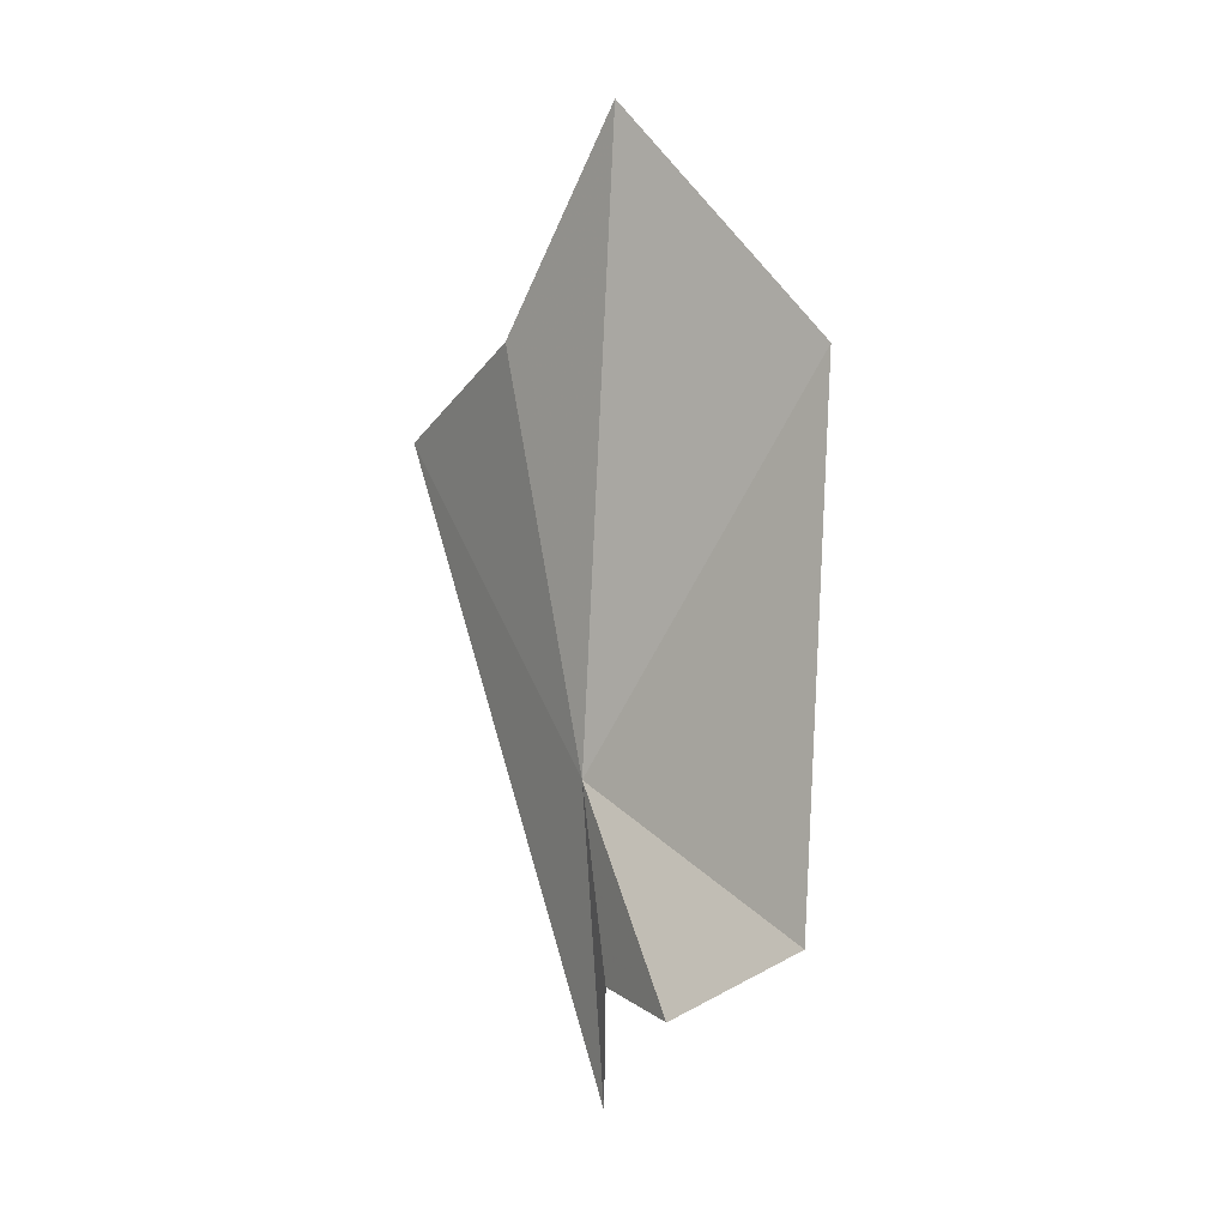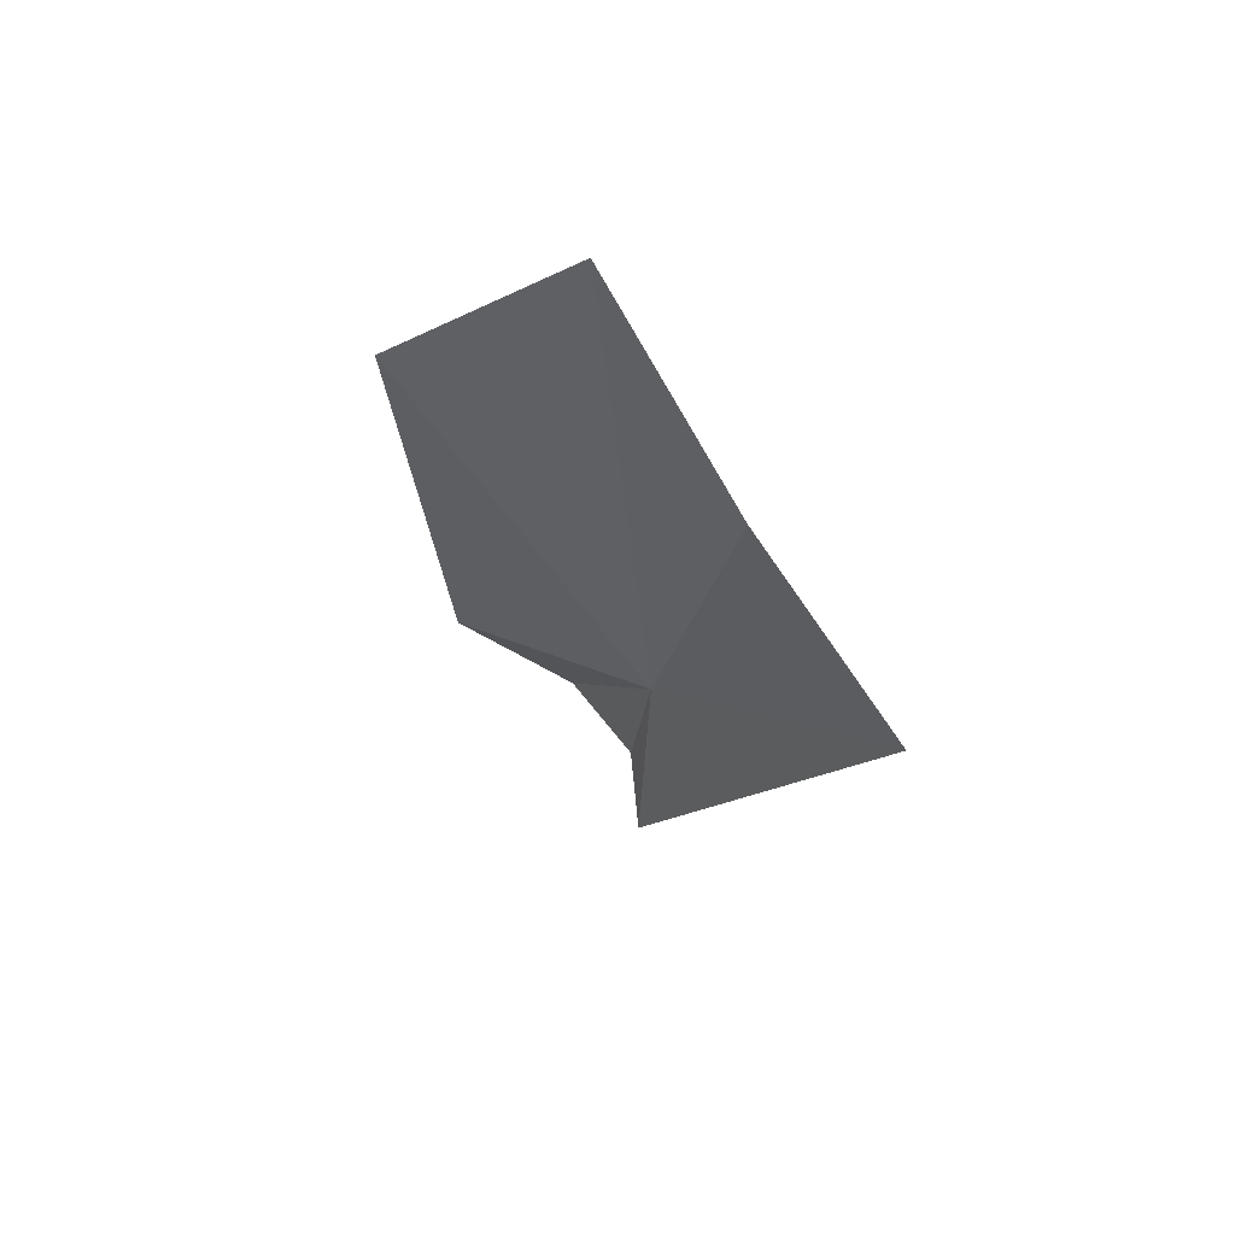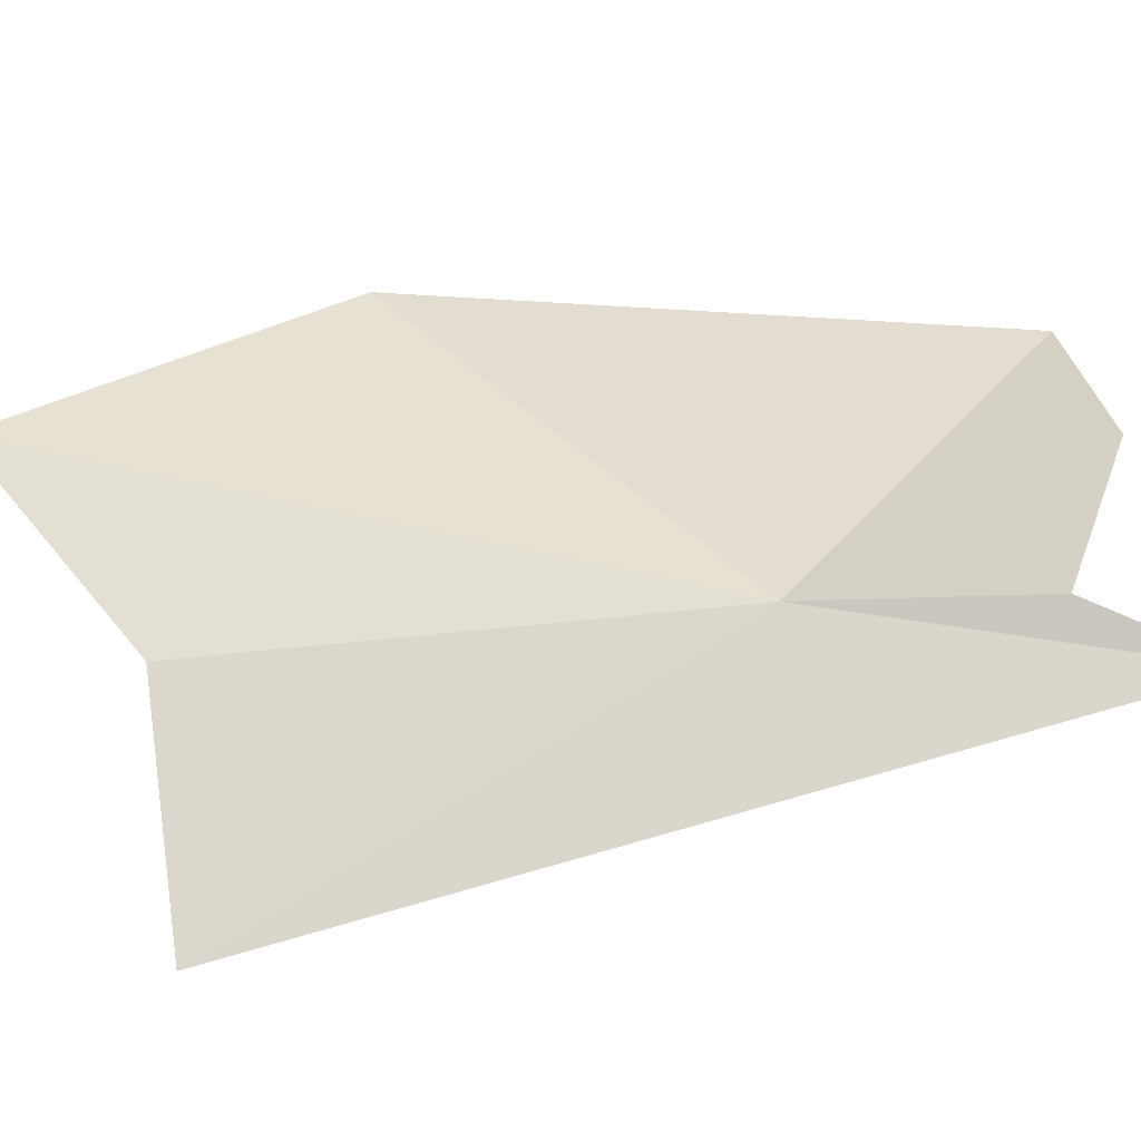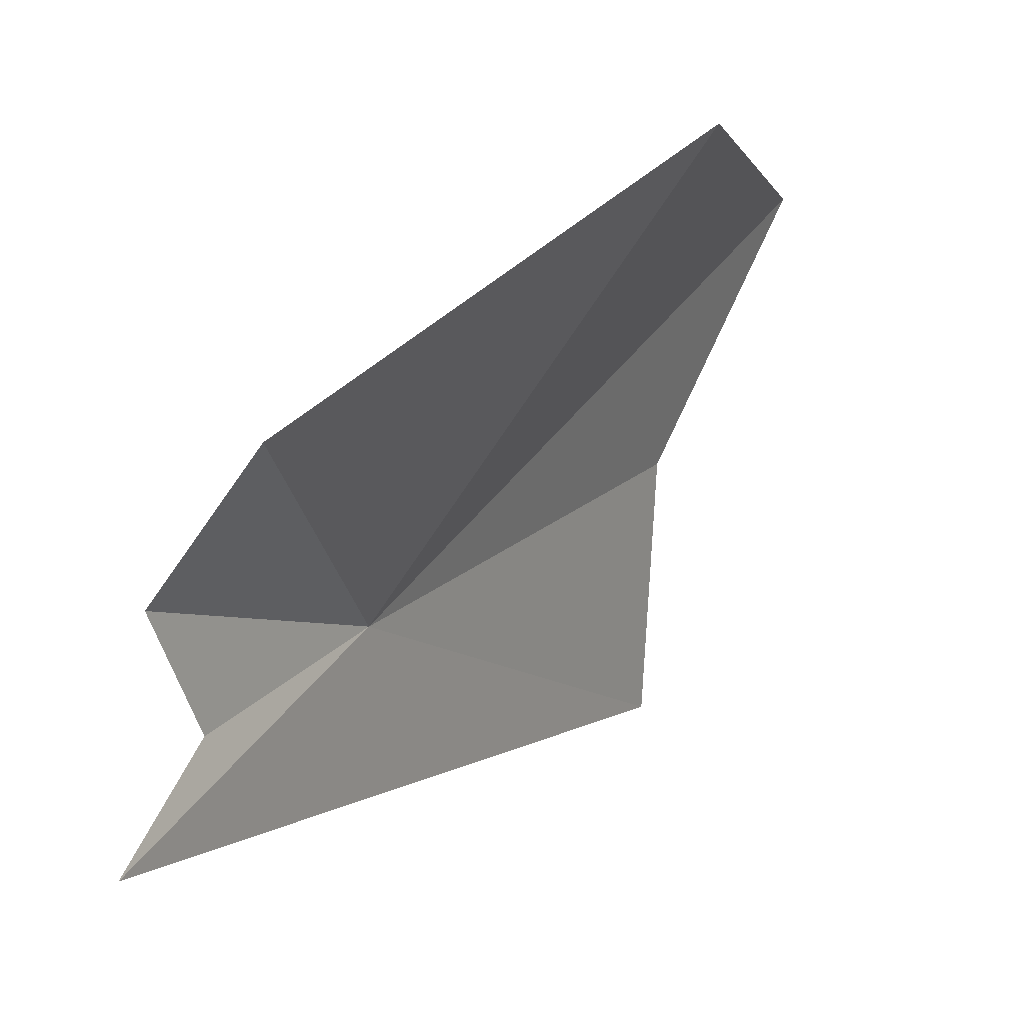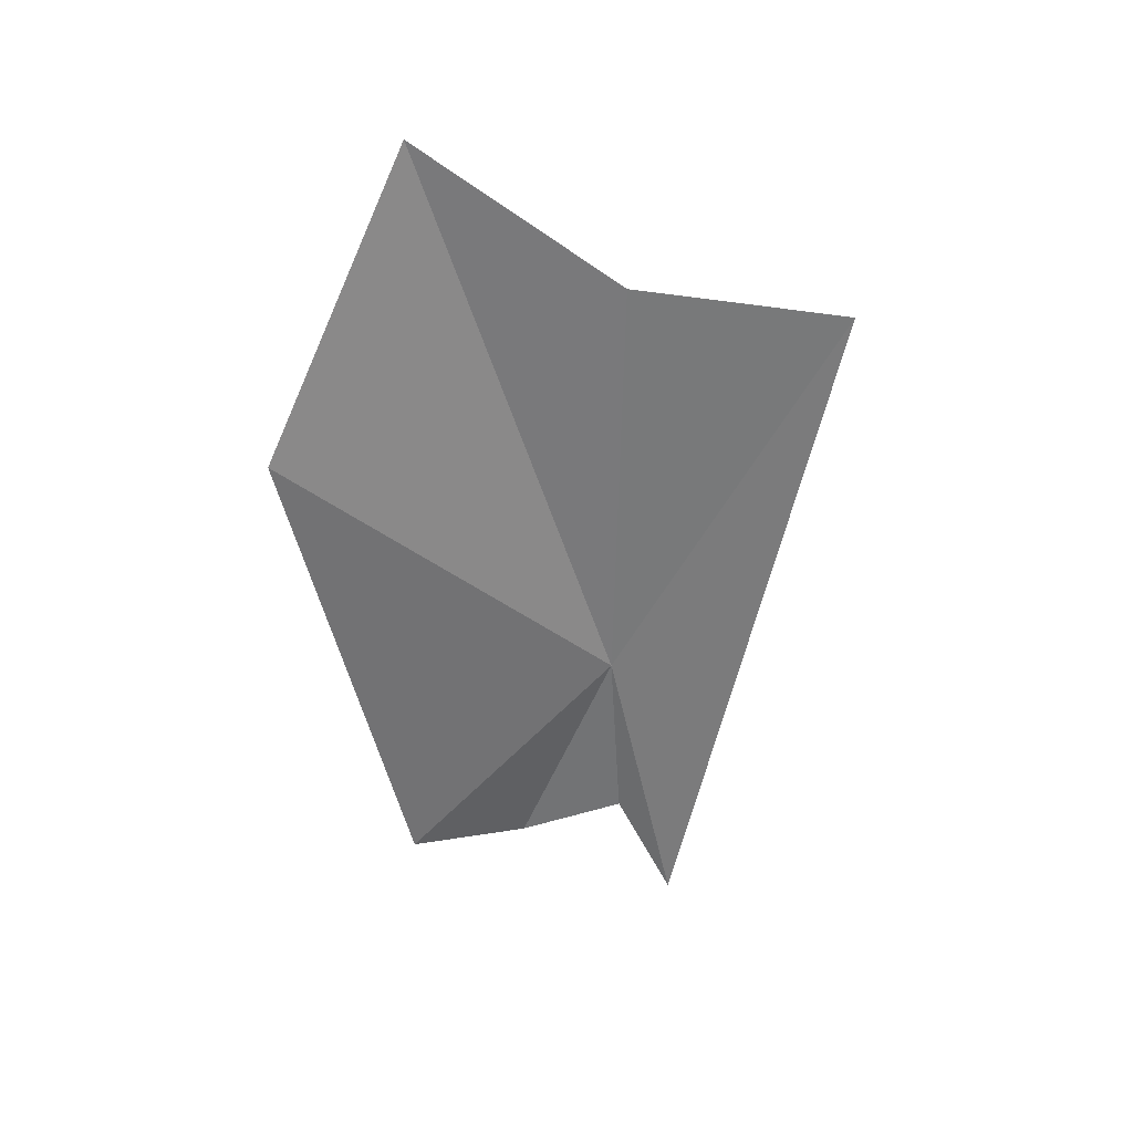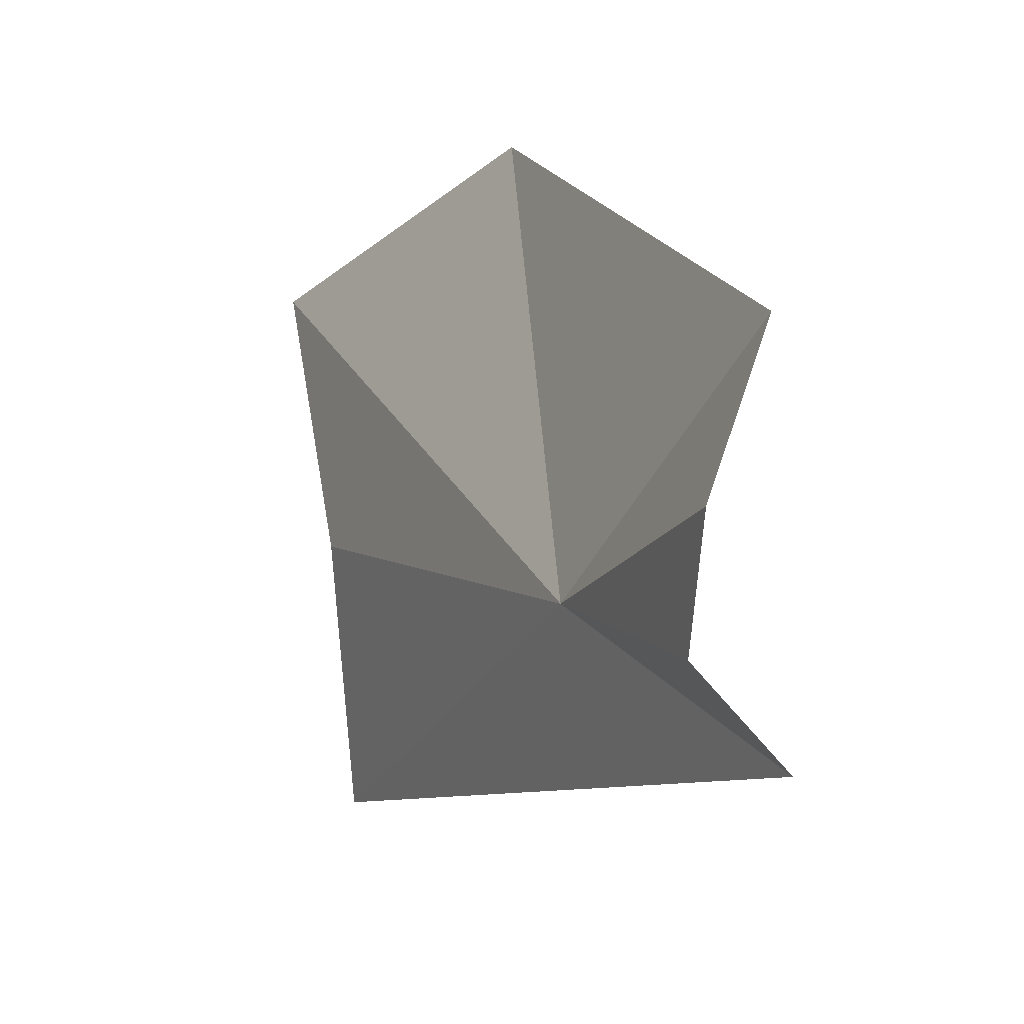
<metadata>
{"format":"obj","ext":"obj","renderer":"f3d","projection":"perspective","resolution":1024,"background":"white","views":[{"elev":-17.0,"azim":-31.8,"up":"+Y"},{"elev":75.6,"azim":141.7,"up":"+Y"},{"elev":-23.9,"azim":-69.4,"up":"+Z"},{"elev":21.9,"azim":42.8,"up":"+Z"},{"elev":43.1,"azim":88.0,"up":"+Y"},{"elev":7.1,"azim":-15.1,"up":"+Z"}]}
</metadata>
<code>
v -4.063 -26.28 12.31
v -3.856 -27.96 13.01
v -3.831 -27.65 12.24
v -4.655 -21.98 13.69
v -3.68 -23.89 14.68
v -3.404 -27.57 13.88
v -4.563 -23.4 10.64
v -4.653 -23.18 12.22
v -3.594 -28.42 11.83
f 1 3 2
f 1 5 4
f 1 6 5
f 1 2 6
f 1 8 7
f 1 9 3
f 1 4 8
f 1 7 9

</code>
